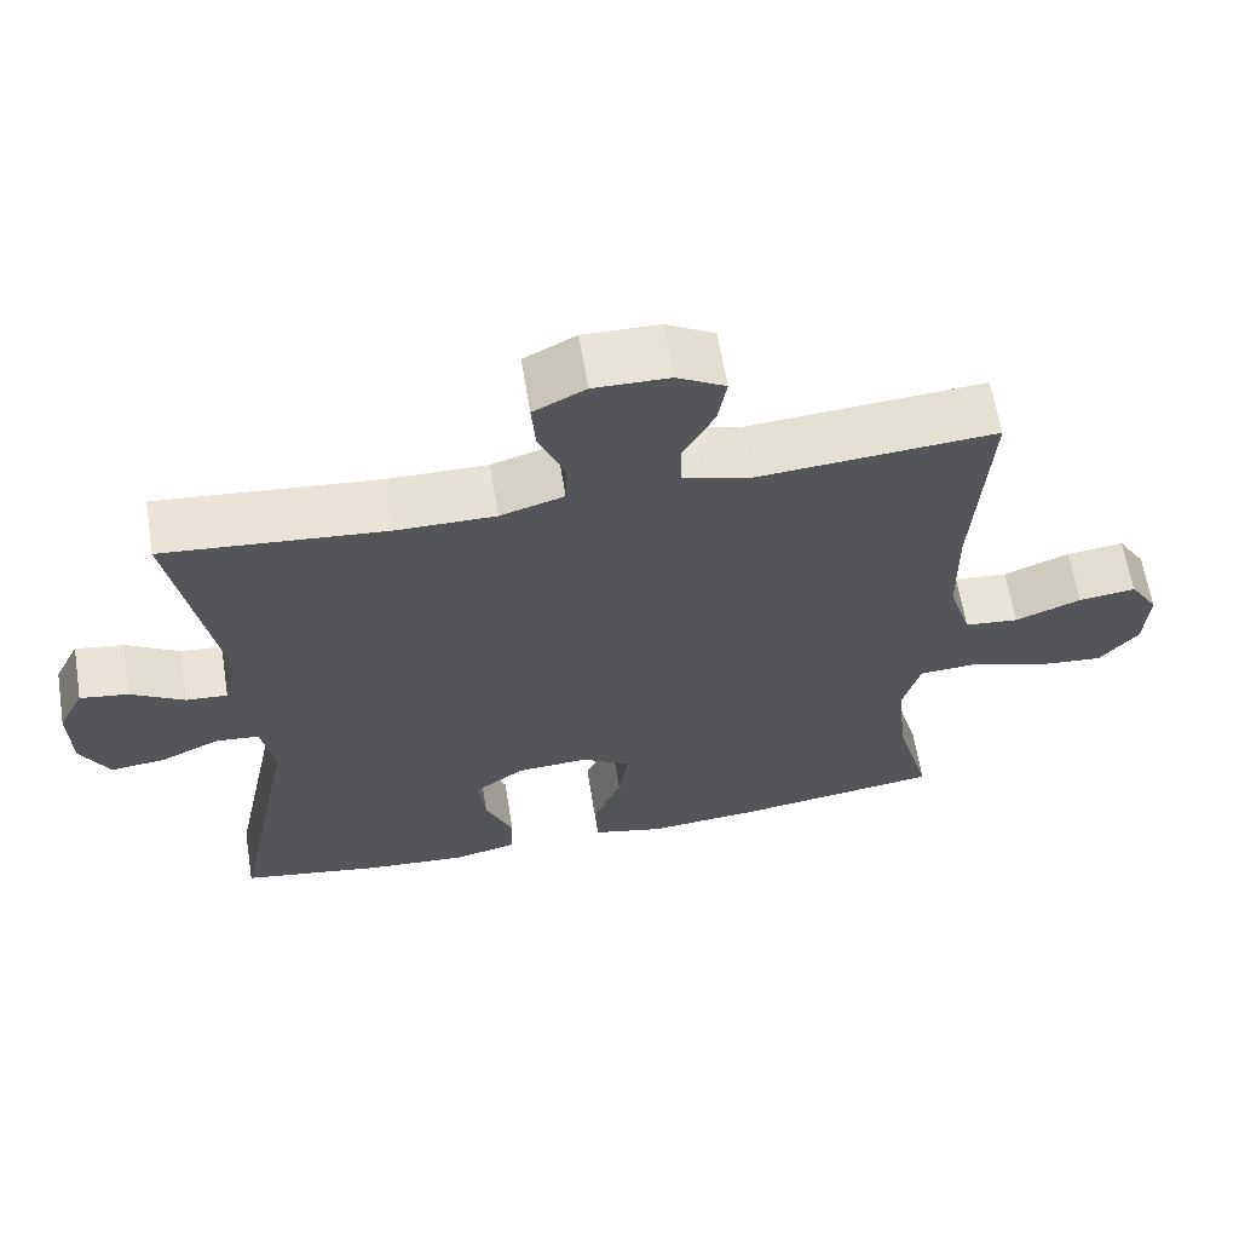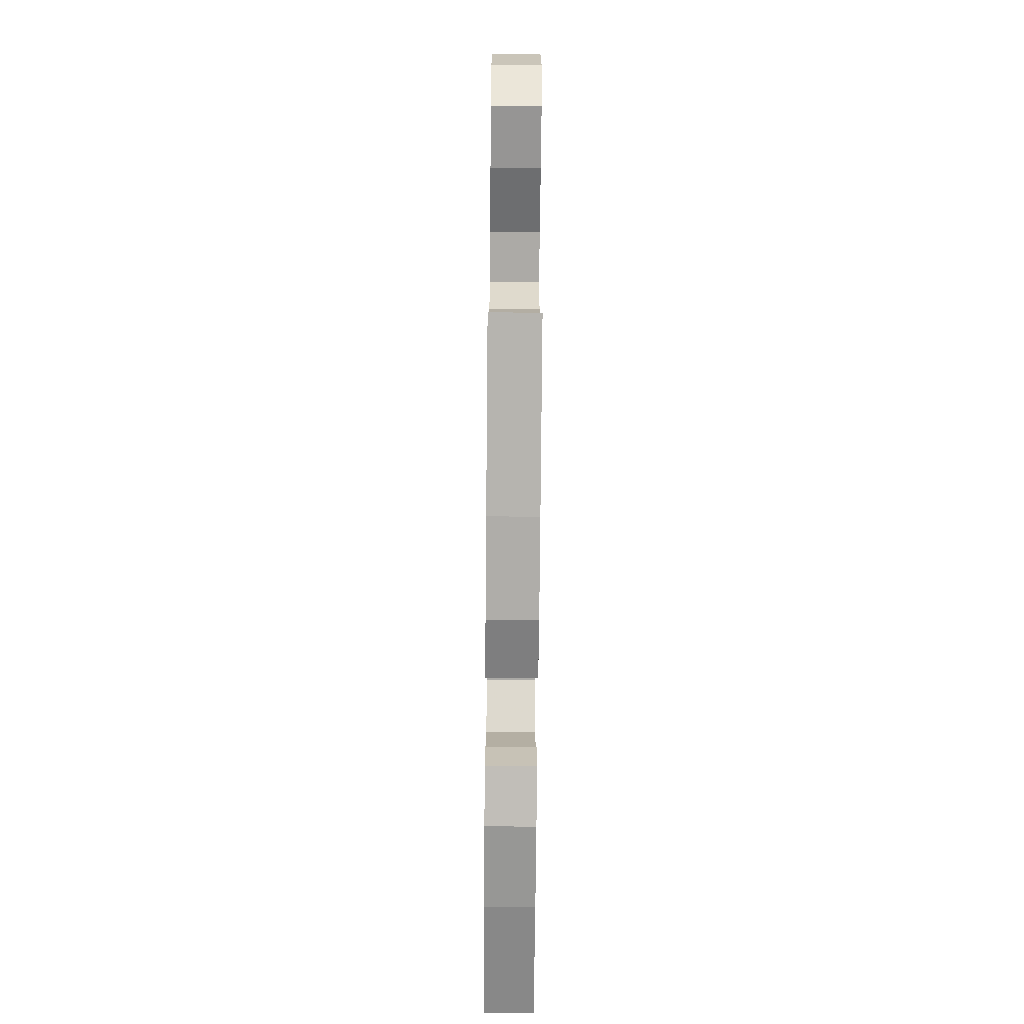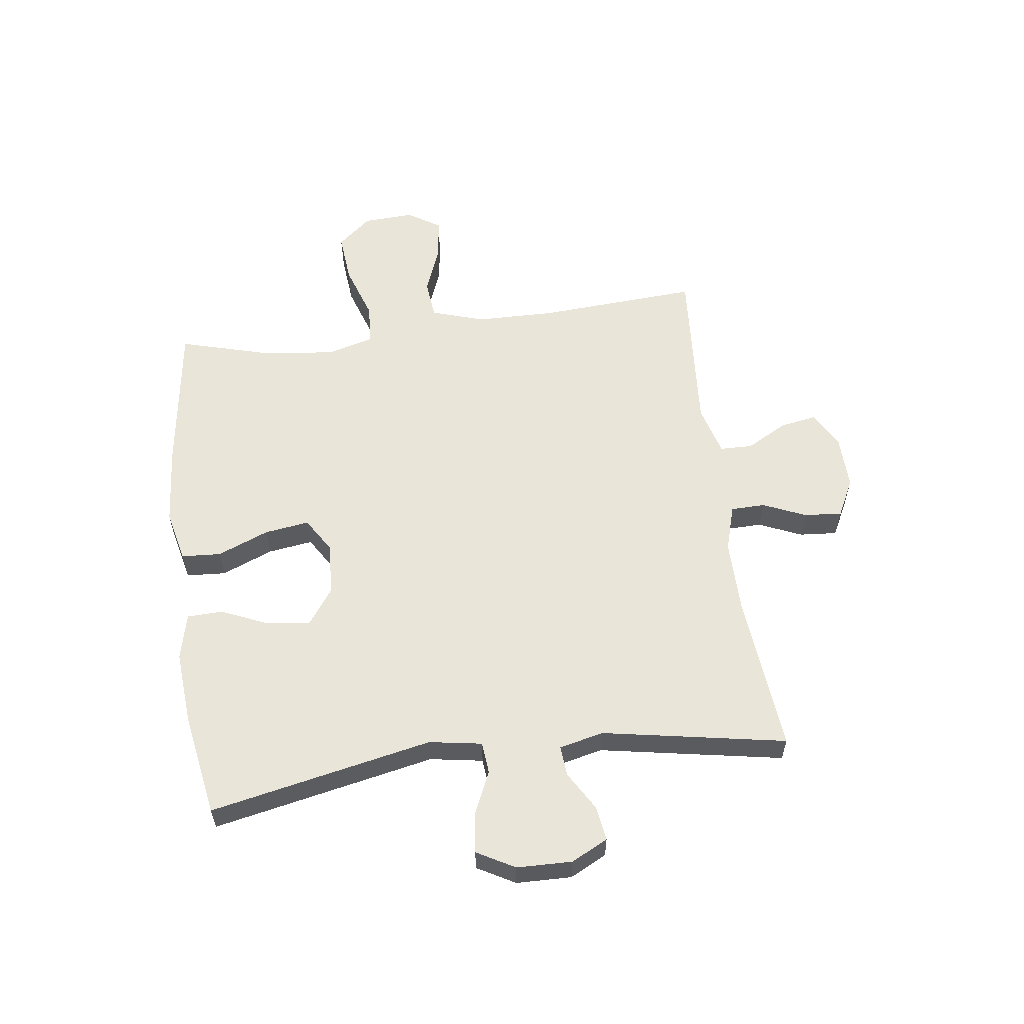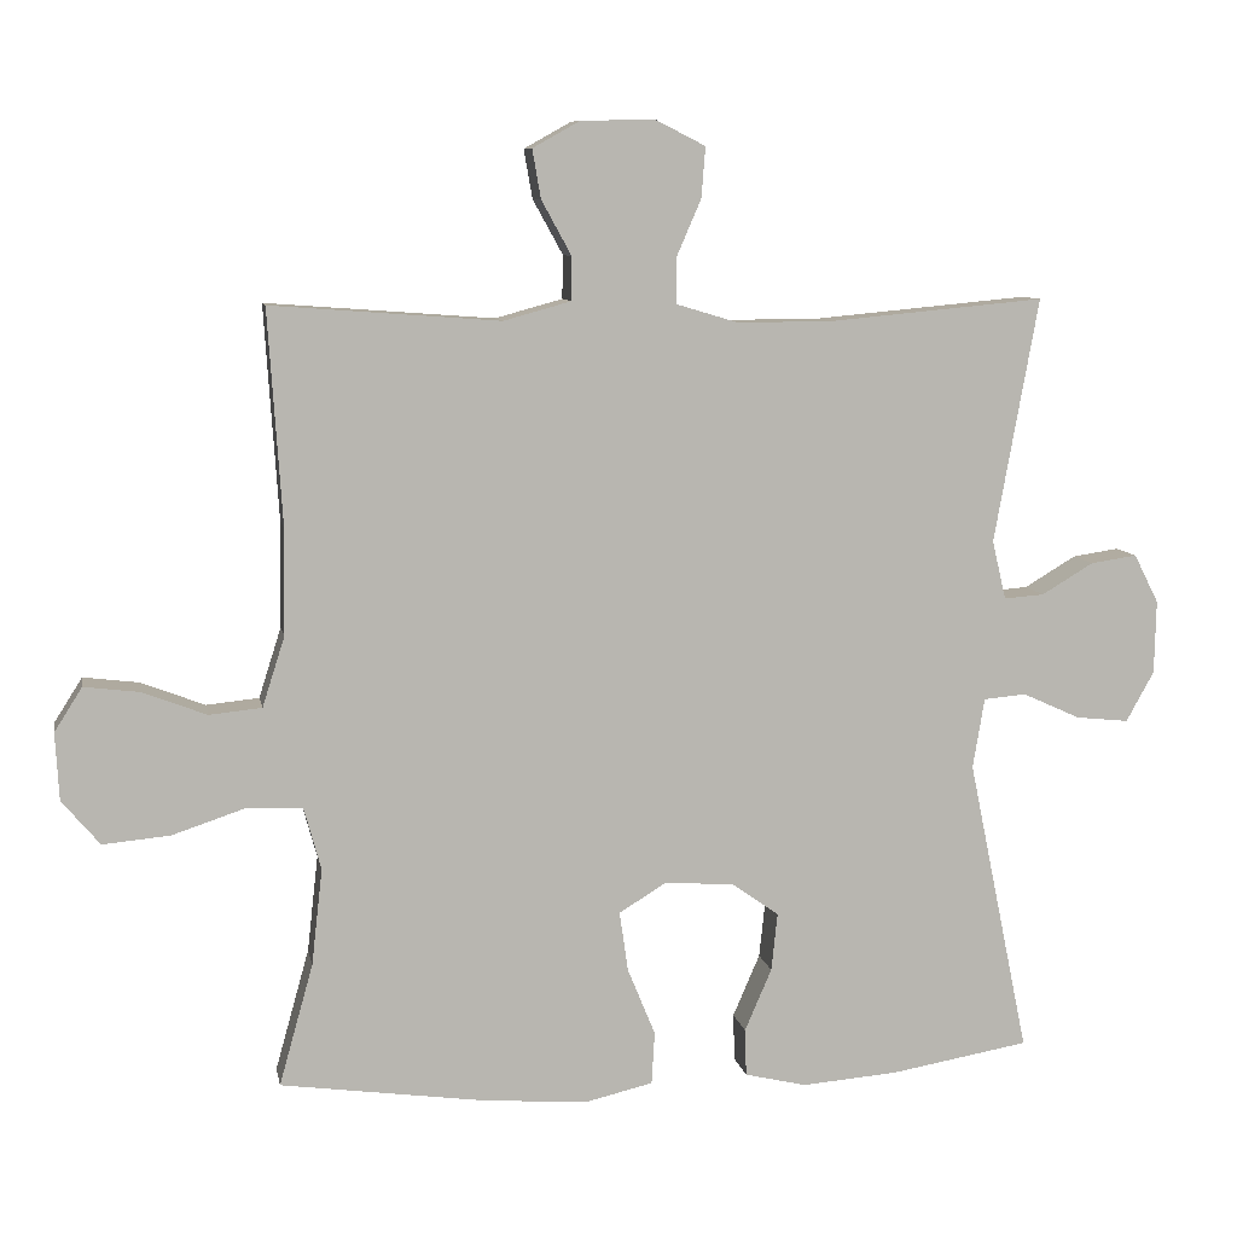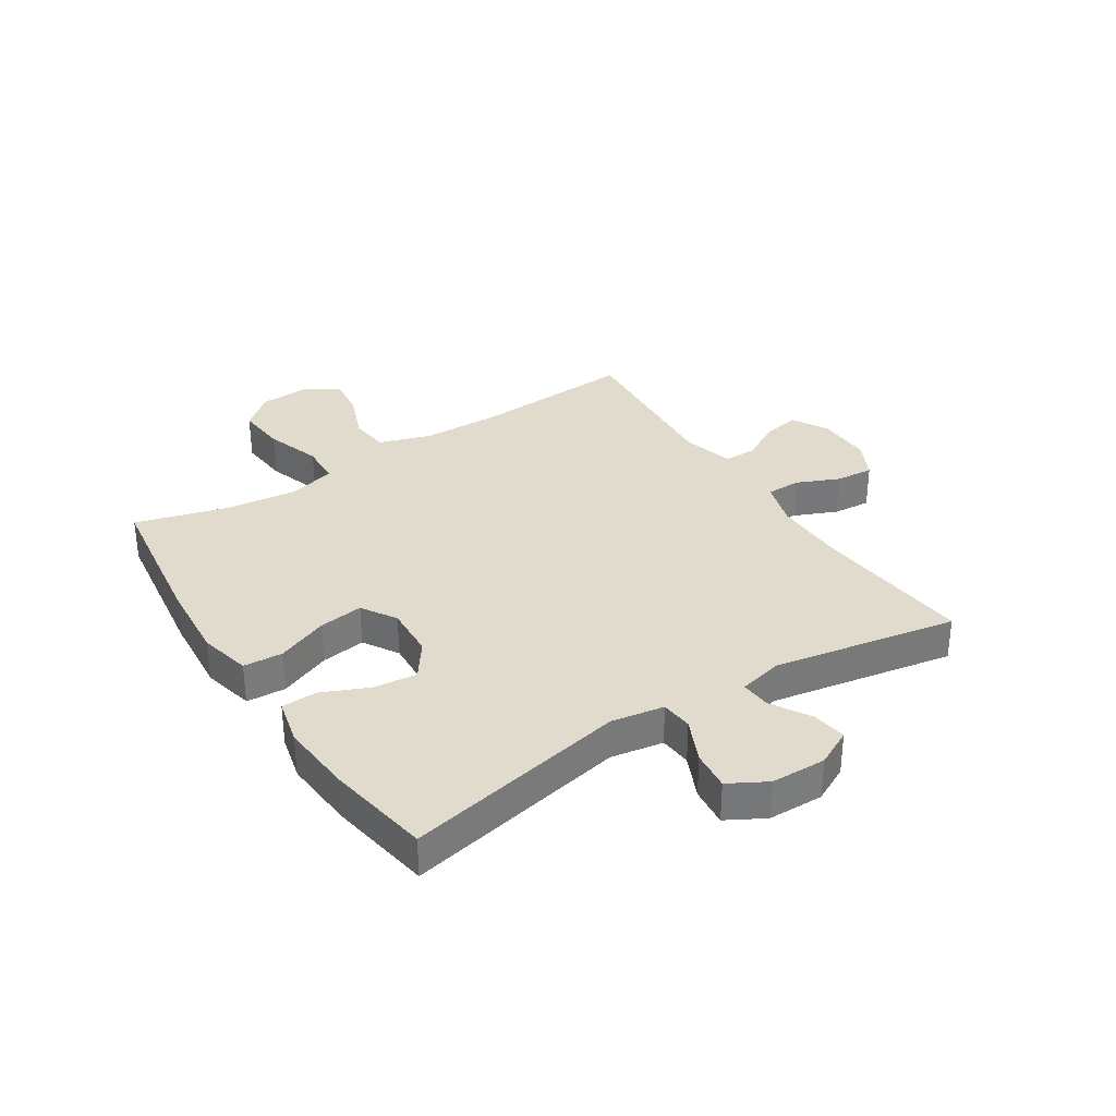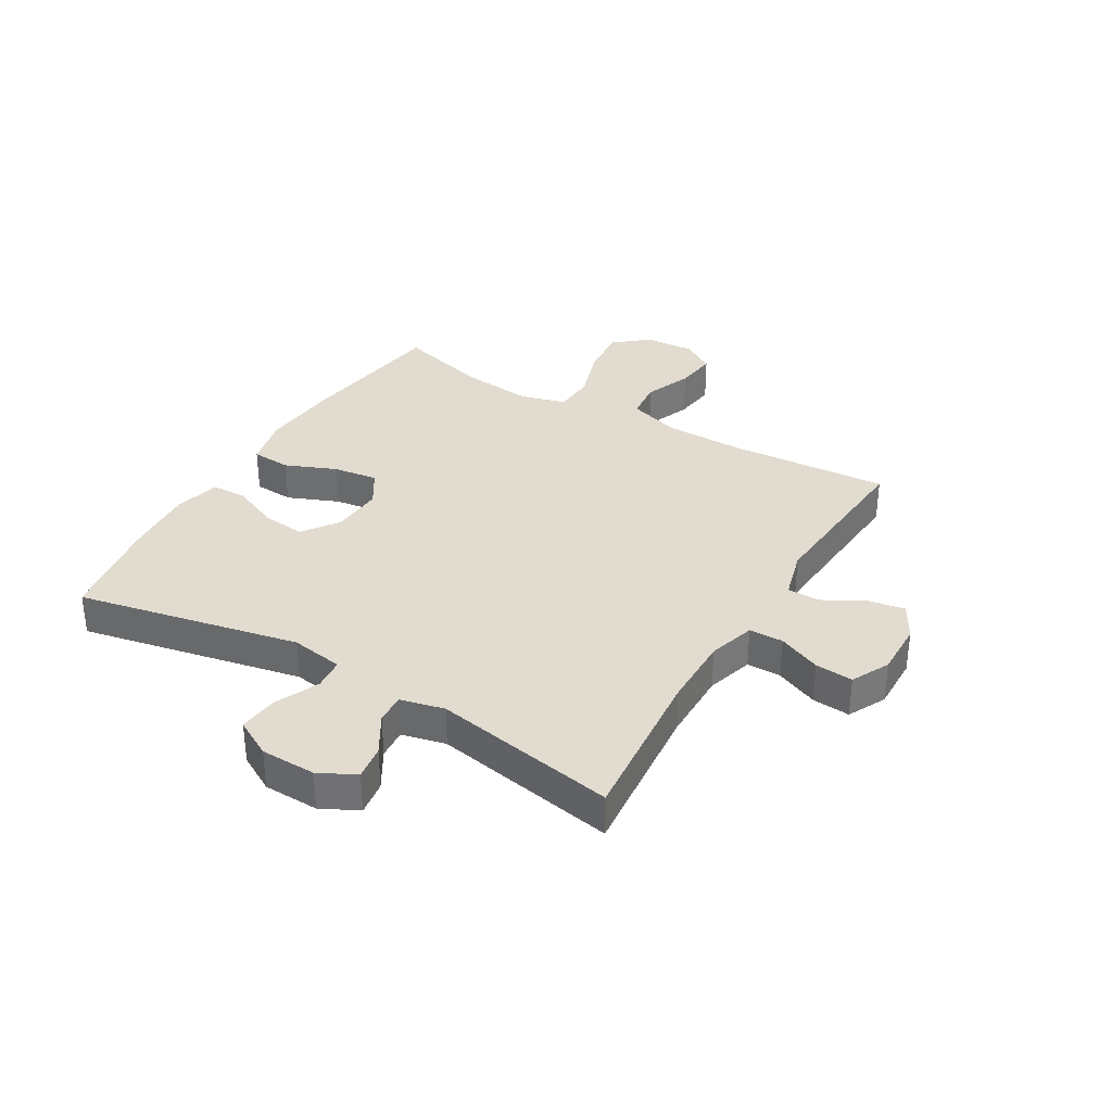
<metadata>
{"format":"obj","ext":"obj","renderer":"f3d","projection":"perspective","resolution":1024,"background":"white","views":[{"elev":63.1,"azim":-9.3,"up":"+Z"},{"elev":-72.7,"azim":89.5,"up":"+Z"},{"elev":58.0,"azim":-97.5,"up":"+Y"},{"elev":8.8,"azim":169.5,"up":"+Z"},{"elev":33.2,"azim":-122.7,"up":"+Y"},{"elev":34.2,"azim":-59.4,"up":"+Y"}]}
</metadata>
<code>
v 0.5 0.07 -0.5
v 0.239 0.07 -0.536
v 0.101 0.07 -0.547
v 0.012 0.07 -0.526
v 0.008 0.07 -0.458
v 0.044 0.07 -0.37
v 0.055 0.07 -0.293
v -0.005 0.07 -0.256
v -0.095 0.07 -0.261
v -0.157 0.07 -0.305
v -0.149 0.07 -0.38
v -0.114 0.07 -0.461
v -0.116 0.07 -0.522
v -0.196 0.07 -0.541
v -0.321 0.07 -0.531
v -0.5 0.07 -0.5
v -0.421 0.07 -0.117
v -0.436 0.07 -0.026
v -0.491 0.07 -0.021
v -0.566 0.07 -0.055
v -0.634 0.07 -0.062
v -0.67 0.07 0.003
v -0.672 0.07 0.098
v -0.64 0.07 0.161
v -0.58 0.07 0.152
v -0.513 0.07 0.112
v -0.461 0.07 0.108
v -0.443 0.07 0.184
v -0.5 0.07 0.5
v -0.223 0.07 0.474
v -0.099 0.07 0.473
v -0.019 0.07 0.497
v -0.018 0.07 0.556
v -0.05 0.07 0.63
v -0.055 0.07 0.695
v 0.01 0.07 0.728
v 0.105 0.07 0.726
v 0.166 0.07 0.692
v 0.155 0.07 0.629
v 0.116 0.07 0.558
v 0.117 0.07 0.502
v 0.204 0.07 0.478
v 0.5 0.07 0.5
v 0.482 0.07 0.223
v 0.484 0.07 0.086
v 0.513 0.07 -0.005
v 0.581 0.07 -0.012
v 0.664 0.07 0.02
v 0.736 0.07 0.029
v 0.772 0.07 -0.028
v 0.767 0.07 -0.115
v 0.718 0.07 -0.173
v 0.631 0.07 -0.165
v 0.535 0.07 -0.133
v 0.464 0.07 -0.137
v 0.442 0.07 -0.217
v 0.456 0.07 -0.342
v 0.5 0 -0.5
v 0.239 0 -0.536
v 0.101 0 -0.547
v 0.012 0 -0.526
v 0.008 0 -0.458
v 0.044 0 -0.37
v 0.055 0 -0.293
v -0.005 0 -0.256
v -0.095 0 -0.261
v -0.157 0 -0.305
v -0.149 0 -0.38
v -0.114 0 -0.461
v -0.116 0 -0.522
v -0.196 0 -0.541
v -0.321 0 -0.531
v -0.5 0 -0.5
v -0.421 0 -0.117
v -0.436 0 -0.026
v -0.491 0 -0.021
v -0.566 0 -0.055
v -0.634 0 -0.062
v -0.67 0 0.003
v -0.672 0 0.098
v -0.64 0 0.161
v -0.58 0 0.152
v -0.513 0 0.112
v -0.461 0 0.108
v -0.443 0 0.184
v -0.5 0 0.5
v -0.223 0 0.474
v -0.099 0 0.473
v -0.019 0 0.497
v -0.018 0 0.556
v -0.05 0 0.63
v -0.055 0 0.695
v 0.01 0 0.728
v 0.105 0 0.726
v 0.166 0 0.692
v 0.155 0 0.629
v 0.116 0 0.558
v 0.117 0 0.502
v 0.204 0 0.478
v 0.5 0 0.5
v 0.482 0 0.223
v 0.484 0 0.086
v 0.513 0 -0.005
v 0.581 0 -0.012
v 0.664 0 0.02
v 0.736 0 0.029
v 0.772 0 -0.028
v 0.767 0 -0.115
v 0.718 0 -0.173
v 0.631 0 -0.165
v 0.535 0 -0.133
v 0.464 0 -0.137
v 0.442 0 -0.217
v 0.456 0 -0.342
f 51 52 53 54
f 51 54 55
f 50 51 55
f 47 48 49 50
f 47 50 55
f 46 47 55
f 45 46 55
f 44 45 55 56
f 42 43 44 56
f 37 38 39 40
f 37 40 41
f 36 37 41
f 33 34 35 36
f 32 33 36 41
f 31 32 41 42
f 28 29 30
f 27 28 30 31
f 23 24 25 26
f 23 26 27
f 22 23 27
f 19 20 21 22
f 18 19 22 27
f 14 15 16 17
f 14 17 18
f 11 12 13 14
f 10 11 14 18
f 9 10 18 27
f 3 4 5 6
f 3 6 7
f 57 1 2 3
f 57 3 7
f 56 57 7 8
f 27 31 42 56
f 8 9 27 56
f 111 110 109 108
f 112 111 108
f 112 108 107
f 107 106 105 104
f 112 107 104
f 112 104 103
f 112 103 102
f 113 112 102 101
f 113 101 100 99
f 97 96 95 94
f 98 97 94
f 98 94 93
f 93 92 91 90
f 98 93 90 89
f 99 98 89 88
f 87 86 85
f 88 87 85 84
f 83 82 81 80
f 84 83 80
f 84 80 79
f 79 78 77 76
f 84 79 76 75
f 74 73 72 71
f 75 74 71
f 71 70 69 68
f 75 71 68 67
f 84 75 67 66
f 63 62 61 60
f 64 63 60
f 60 59 58 114
f 64 60 114
f 65 64 114 113
f 113 99 88 84
f 113 84 66 65
f 1 58 59 2
f 2 59 60 3
f 3 60 61 4
f 4 61 62 5
f 5 62 63 6
f 6 63 64 7
f 7 64 65 8
f 8 65 66 9
f 9 66 67 10
f 10 67 68 11
f 11 68 69 12
f 12 69 70 13
f 13 70 71 14
f 14 71 72 15
f 15 72 73 16
f 16 73 74 17
f 17 74 75 18
f 18 75 76 19
f 19 76 77 20
f 20 77 78 21
f 21 78 79 22
f 22 79 80 23
f 23 80 81 24
f 24 81 82 25
f 25 82 83 26
f 26 83 84 27
f 27 84 85 28
f 28 85 86 29
f 29 86 87 30
f 30 87 88 31
f 31 88 89 32
f 32 89 90 33
f 33 90 91 34
f 34 91 92 35
f 35 92 93 36
f 36 93 94 37
f 37 94 95 38
f 38 95 96 39
f 39 96 97 40
f 40 97 98 41
f 41 98 99 42
f 42 99 100 43
f 43 100 101 44
f 44 101 102 45
f 45 102 103 46
f 46 103 104 47
f 47 104 105 48
f 48 105 106 49
f 49 106 107 50
f 50 107 108 51
f 51 108 109 52
f 52 109 110 53
f 53 110 111 54
f 54 111 112 55
f 55 112 113 56
f 56 113 114 57
f 57 114 58 1

</code>
